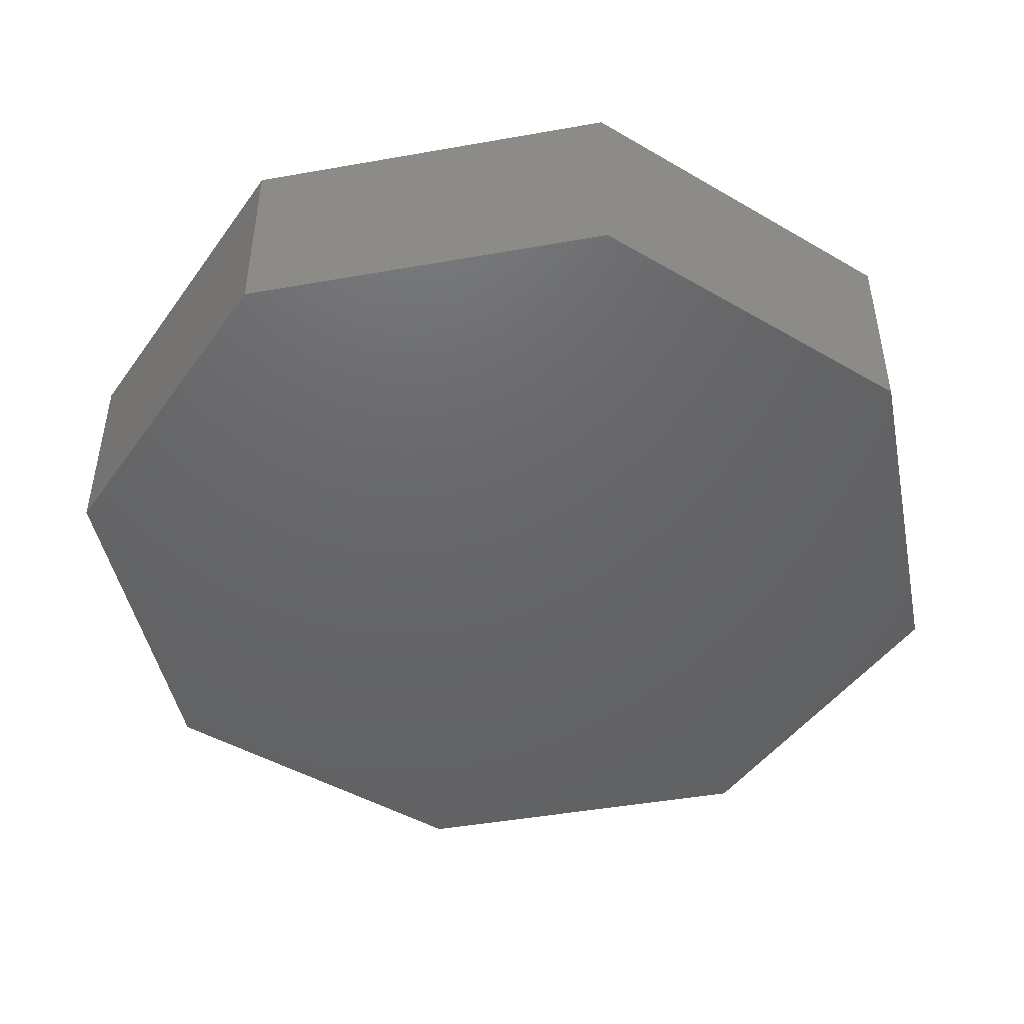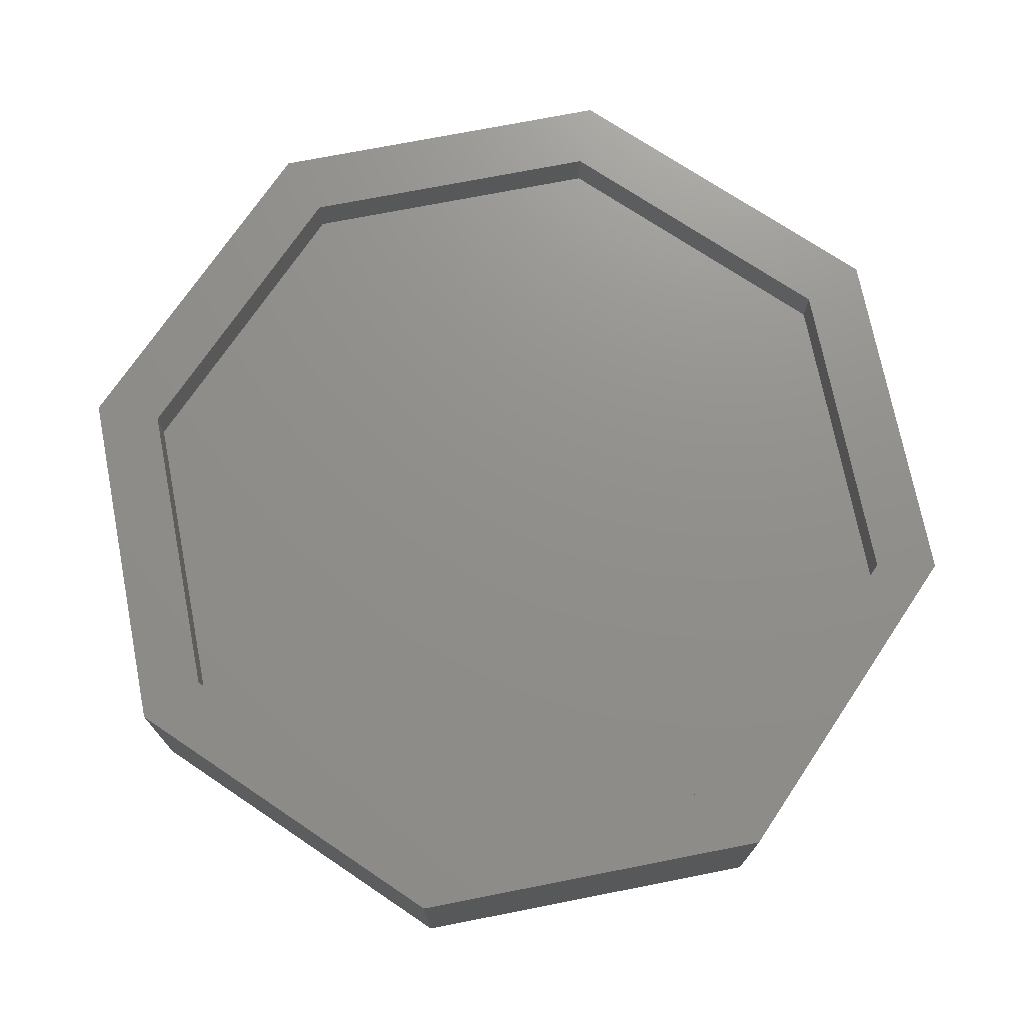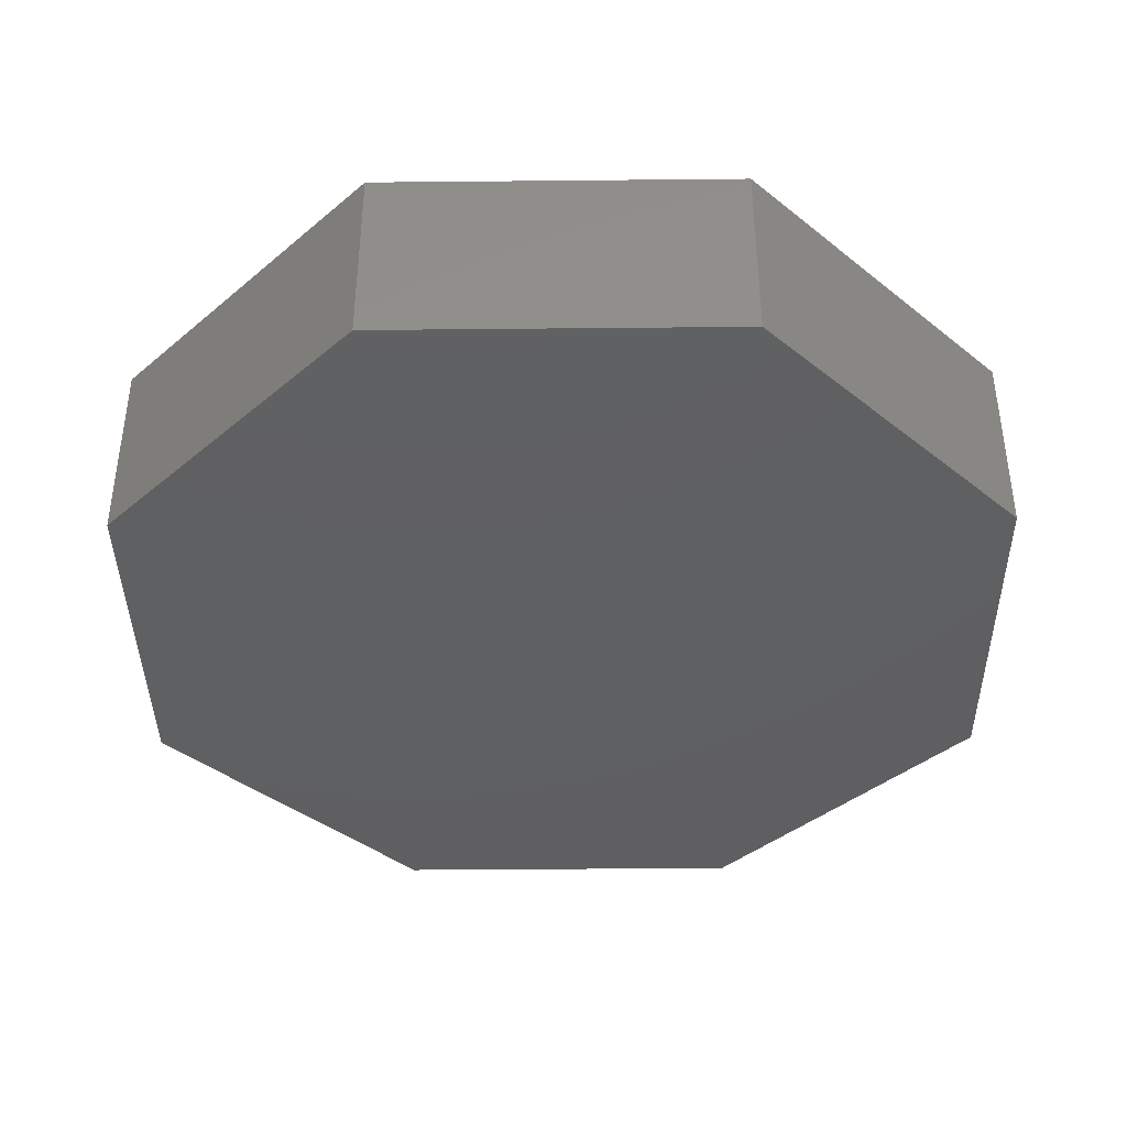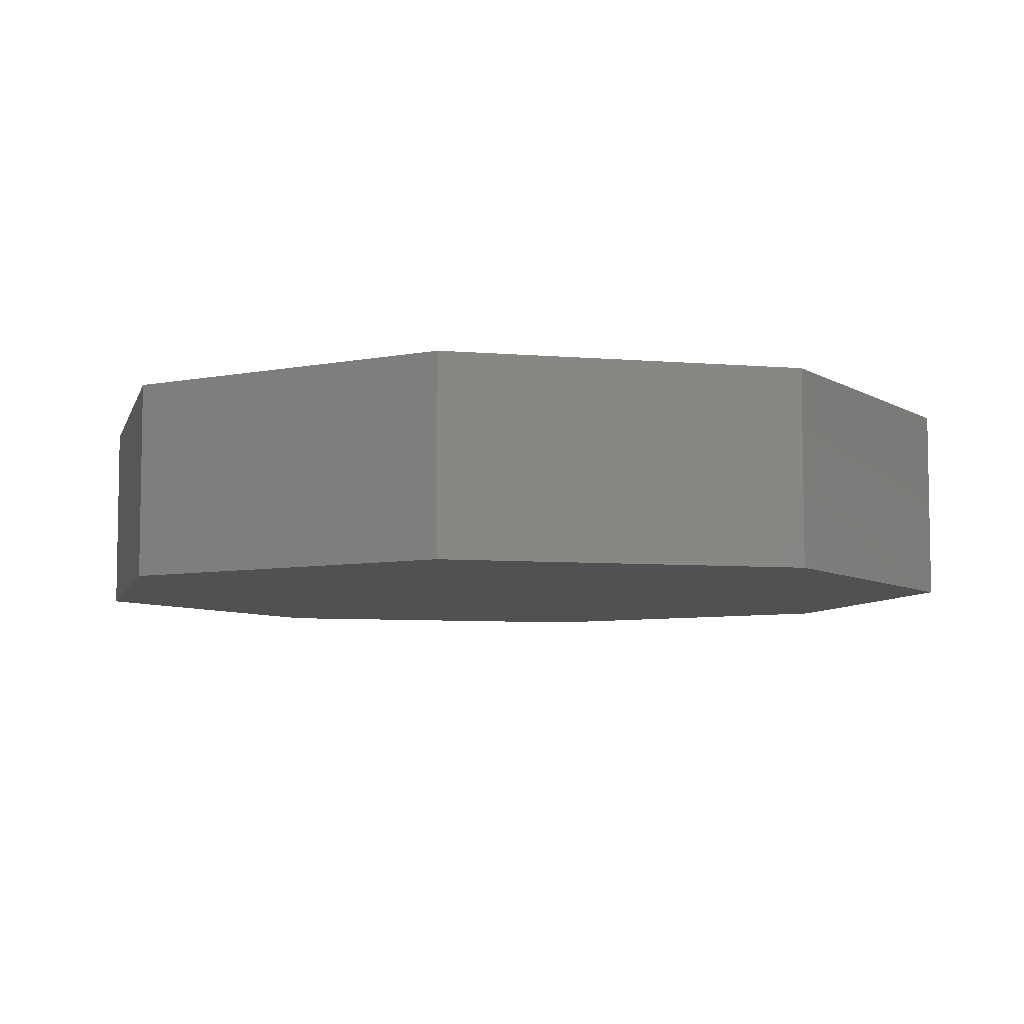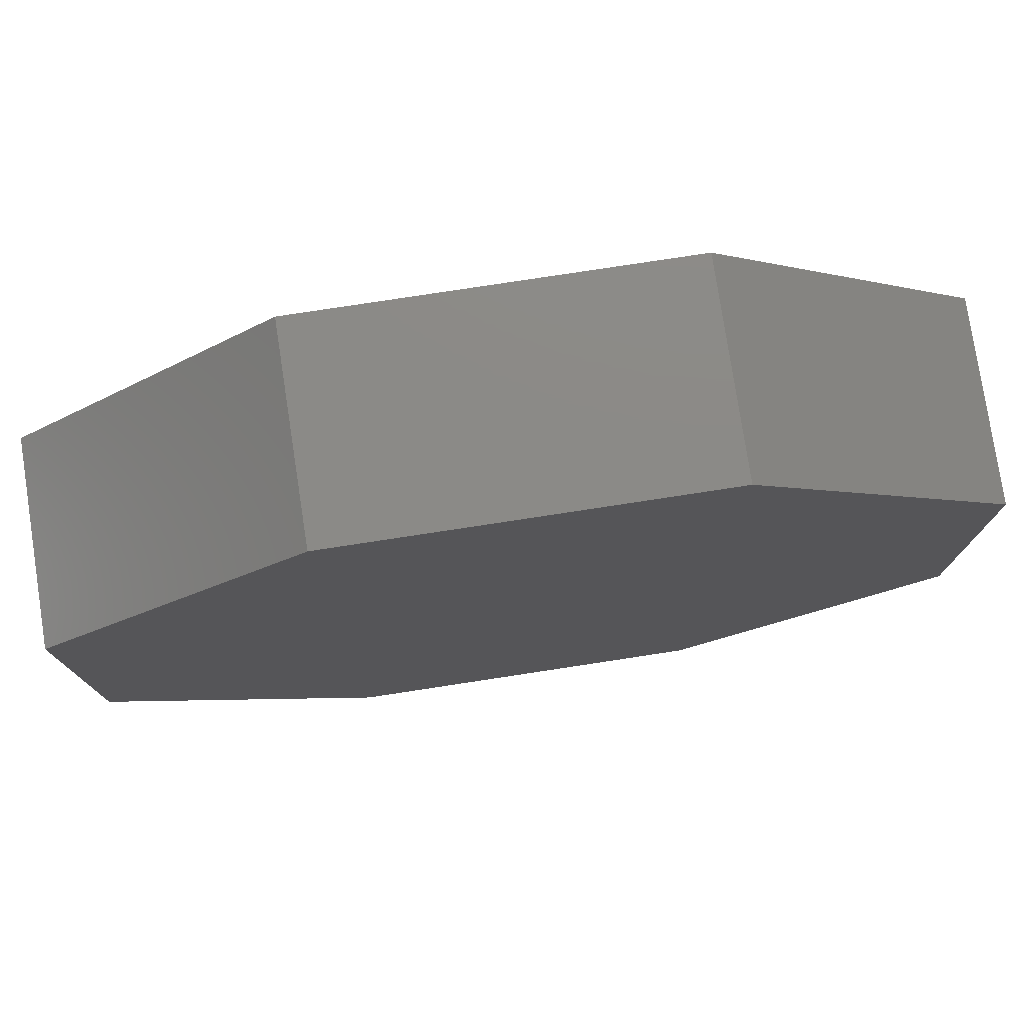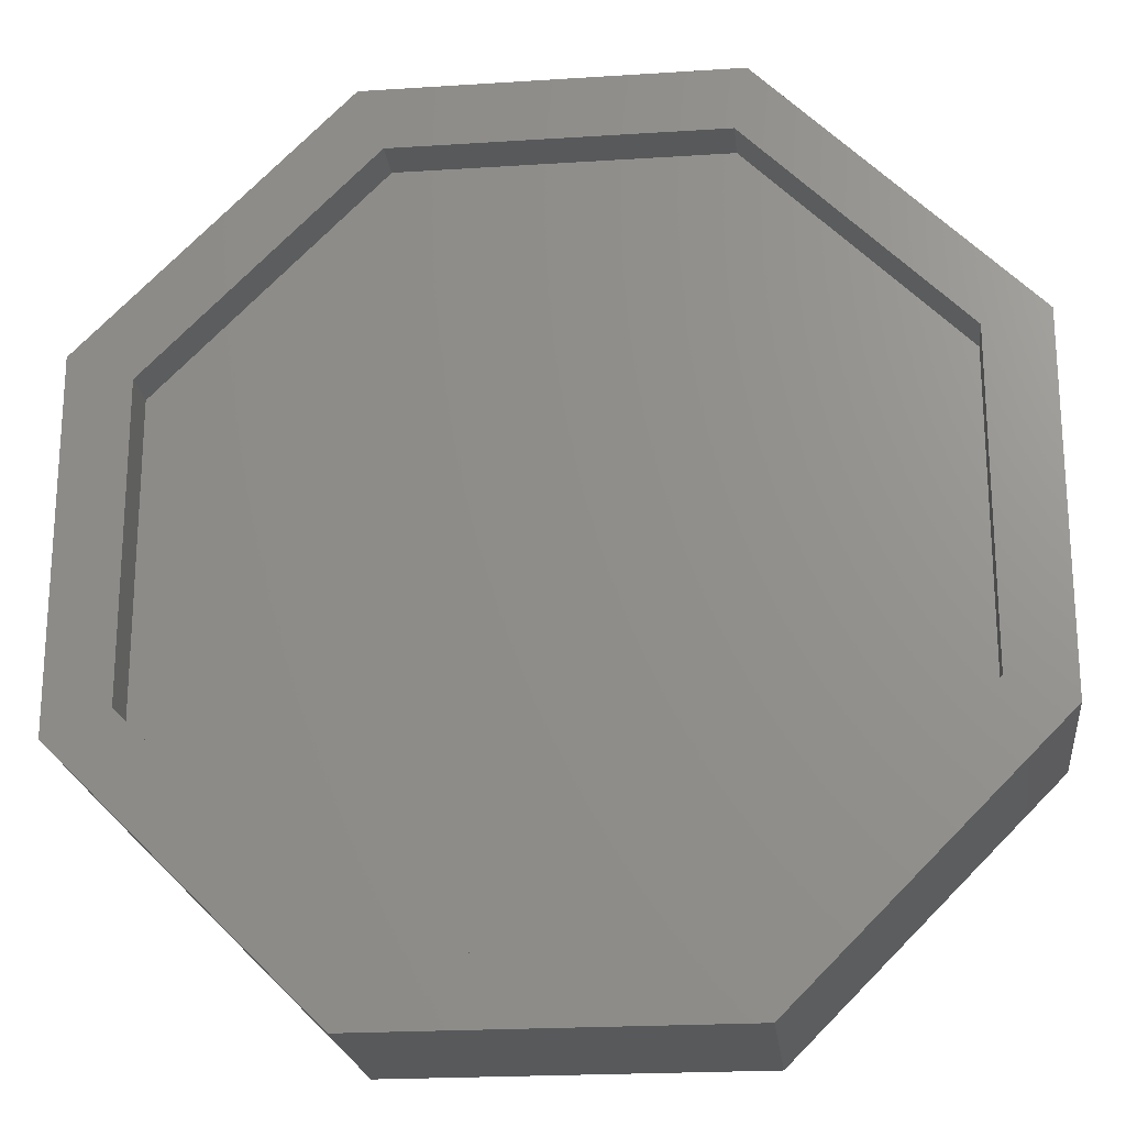
<metadata>
{"format":"stl","ext":"stl","renderer":"f3d","projection":"perspective","resolution":1024,"background":"white","views":[{"elev":-46.4,"azim":146.4,"up":"+Z"},{"elev":72.8,"azim":78.9,"up":"+Z"},{"elev":-40.0,"azim":0.7,"up":"+Z"},{"elev":-6.6,"azim":-149.2,"up":"+Z"},{"elev":78.1,"azim":171.3,"up":"+Y"},{"elev":-21.5,"azim":6.5,"up":"+Y"}]}
</metadata>
<code>
# stl→obj: 48 verts, 88 faces
v 0.2914 0.6617 0.25
v -0.2694 0.6617 0.25
v 0.6562 0.2969 0.25
v -0.6562 0.2748 0.25
v 0.6562 -0.2639 0.25
v -0.6562 -0.2639 0.25
v 0.2694 -0.6508 0.25
v -0.2694 -0.6508 0.25
v 0.6562 0.2969 0.3281
v 0.2914 0.6617 0.3281
v 0.6562 -0.2639 0.3281
v 0.2694 -0.6508 0.3281
v -0.2694 -0.6508 0.3281
v -0.6562 -0.2639 0.3281
v -0.6562 0.2748 0.3281
v -0.2694 0.6617 0.3281
v -0.7656 0.319 0.3281
v -0.7656 -0.3098 0.3281
v -0.3144 0.7702 0.3281
v 0.3144 0.7702 0.3281
v 0.7656 0.319 0.3281
v 0.7656 -0.3098 0.3281
v 0.3144 -0.761 0.3281
v -0.3144 -0.761 0.3281
v -0.7656 0.319 -0.01562
v -0.7656 -0.3098 -0.01562
v -0.3144 -0.761 -0.01562
v 0.3144 -0.761 -0.01562
v 0.7656 -0.3098 -0.01562
v 0.7656 0.319 -0.01562
v 0.3144 0.7702 -0.01562
v -0.3144 0.7702 -0.01562
v 0.6719 0.2801 0.1562
v -0.2755 0.6765 0.1562
v 0.2755 0.6765 0.1562
v -0.6719 0.2801 0.1562
v 0.6719 -0.2709 0.1562
v -0.6719 -0.2709 0.1562
v 0.2755 -0.6673 0.1562
v -0.2755 -0.6673 0.1562
v 0.2755 0.6765 0.07812
v -0.2755 0.6765 0.07812
v 0.6719 0.2801 0.07812
v 0.6719 -0.2709 0.07812
v 0.2755 -0.6673 0.07812
v -0.6719 0.2801 0.07812
v -0.6719 -0.2709 0.07812
v -0.2755 -0.6673 0.07812
f 1 2 3
f 3 2 4
f 3 4 5
f 5 4 6
f 5 6 7
f 7 6 8
f 3 9 1
f 1 9 10
f 5 11 3
f 3 11 9
f 7 12 5
f 5 12 11
f 8 13 7
f 7 13 12
f 6 14 8
f 8 14 13
f 4 15 6
f 6 15 14
f 2 16 4
f 4 16 15
f 1 10 2
f 2 10 16
f 17 18 14
f 17 14 15
f 17 15 16
f 17 16 19
f 19 16 20
f 20 16 10
f 20 10 21
f 21 10 9
f 21 9 22
f 22 9 11
f 22 11 23
f 23 11 12
f 23 12 24
f 24 12 13
f 24 13 18
f 18 13 14
f 17 25 18
f 18 25 26
f 18 26 24
f 24 26 27
f 24 27 23
f 23 27 28
f 23 28 22
f 22 28 29
f 22 29 21
f 21 29 30
f 21 30 20
f 20 30 31
f 20 31 19
f 19 31 32
f 19 32 17
f 17 32 25
f 30 32 31
f 32 30 25
f 25 30 29
f 25 29 26
f 26 29 28
f 26 28 27
f 33 34 35
f 34 33 36
f 36 33 37
f 36 37 38
f 38 37 39
f 38 39 40
f 35 34 41
f 41 34 42
f 33 35 43
f 43 35 41
f 37 33 44
f 44 33 43
f 39 37 45
f 45 37 44
f 41 42 43
f 43 42 46
f 43 46 44
f 44 46 47
f 44 47 45
f 45 47 48
f 34 36 42
f 42 36 46
f 36 38 46
f 46 38 47
f 38 40 47
f 47 40 48
f 40 39 48
f 48 39 45

</code>
